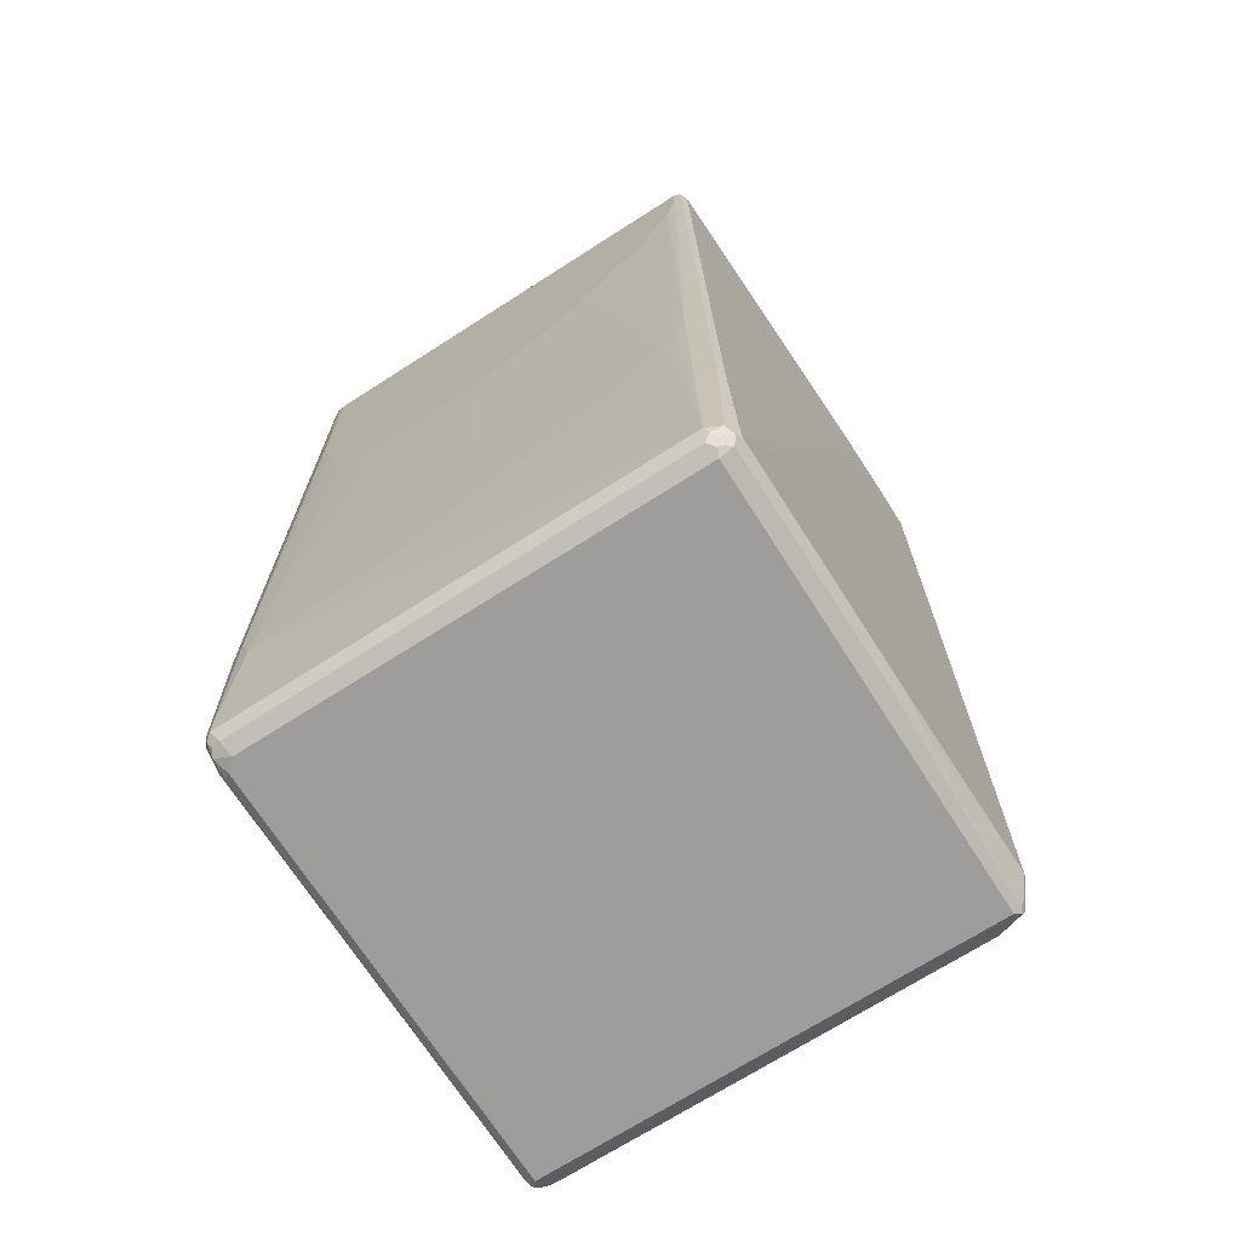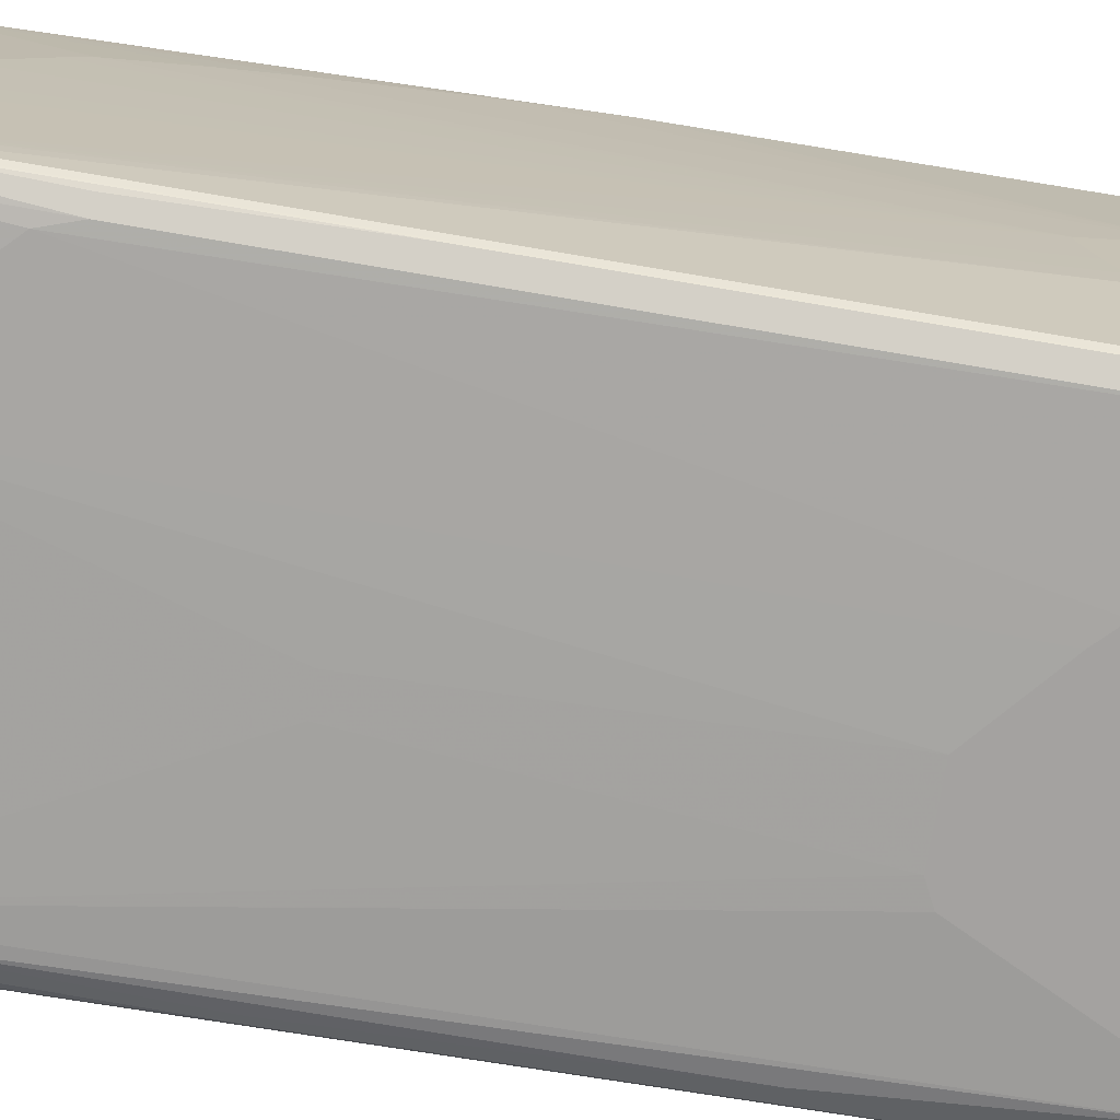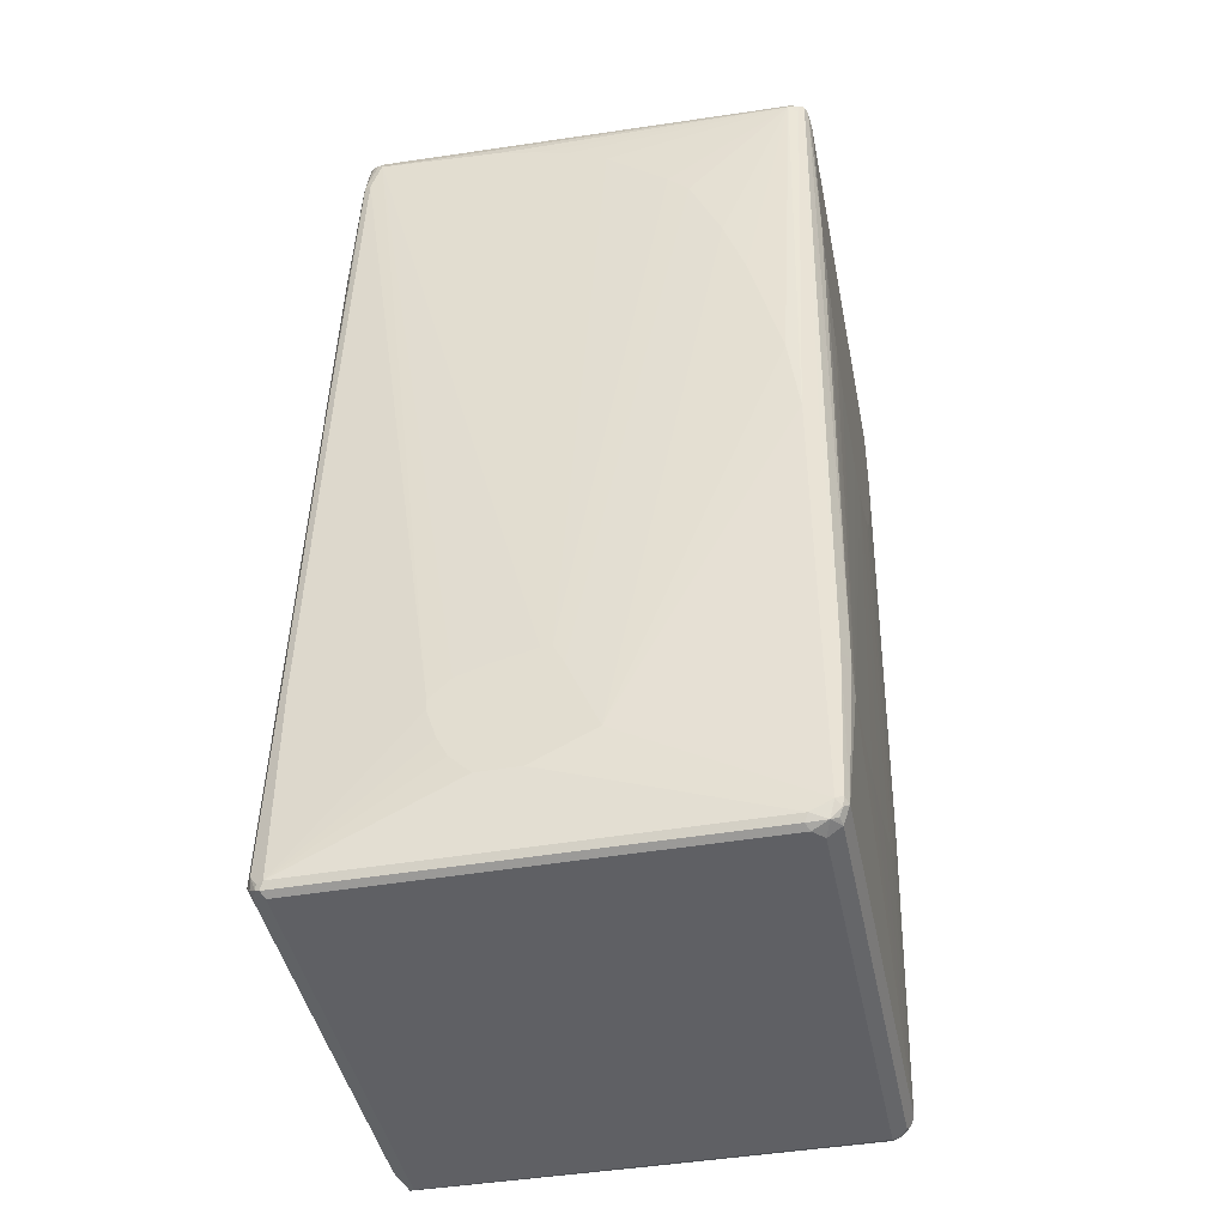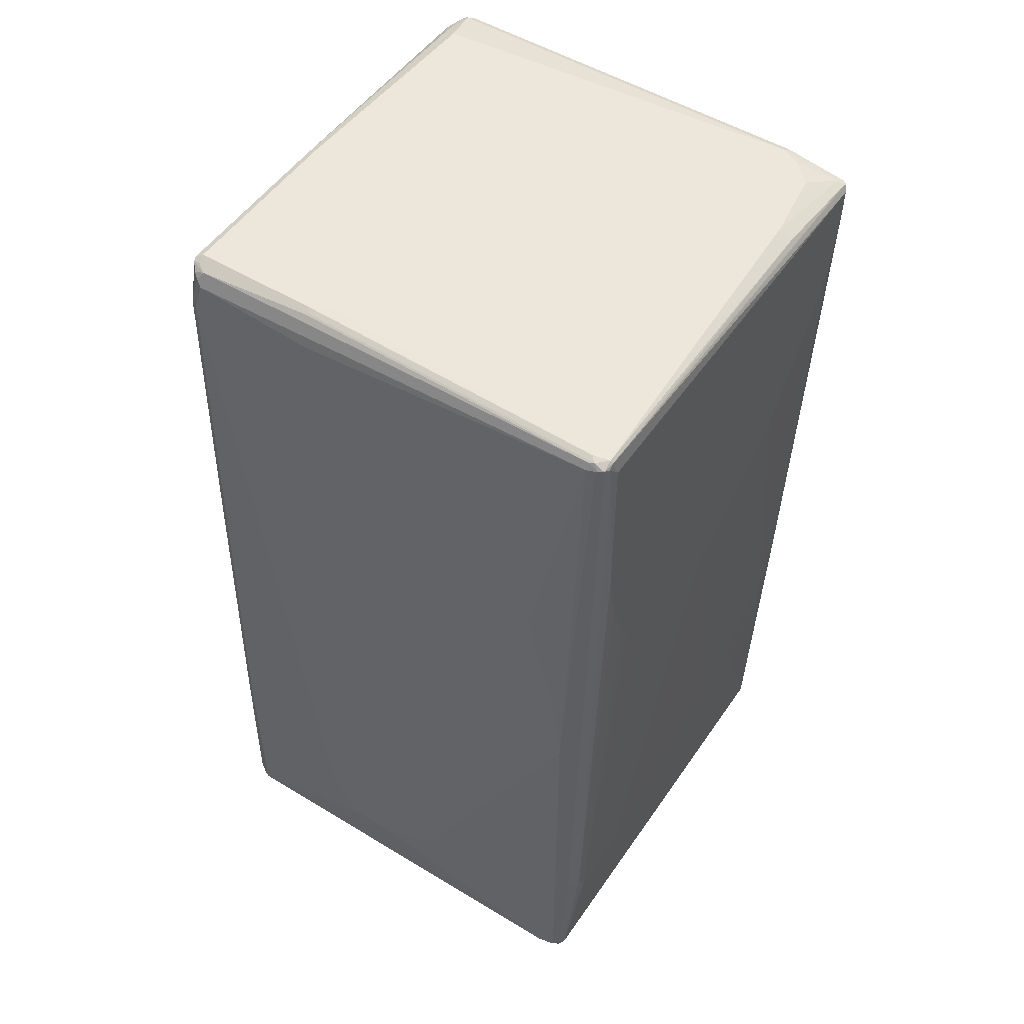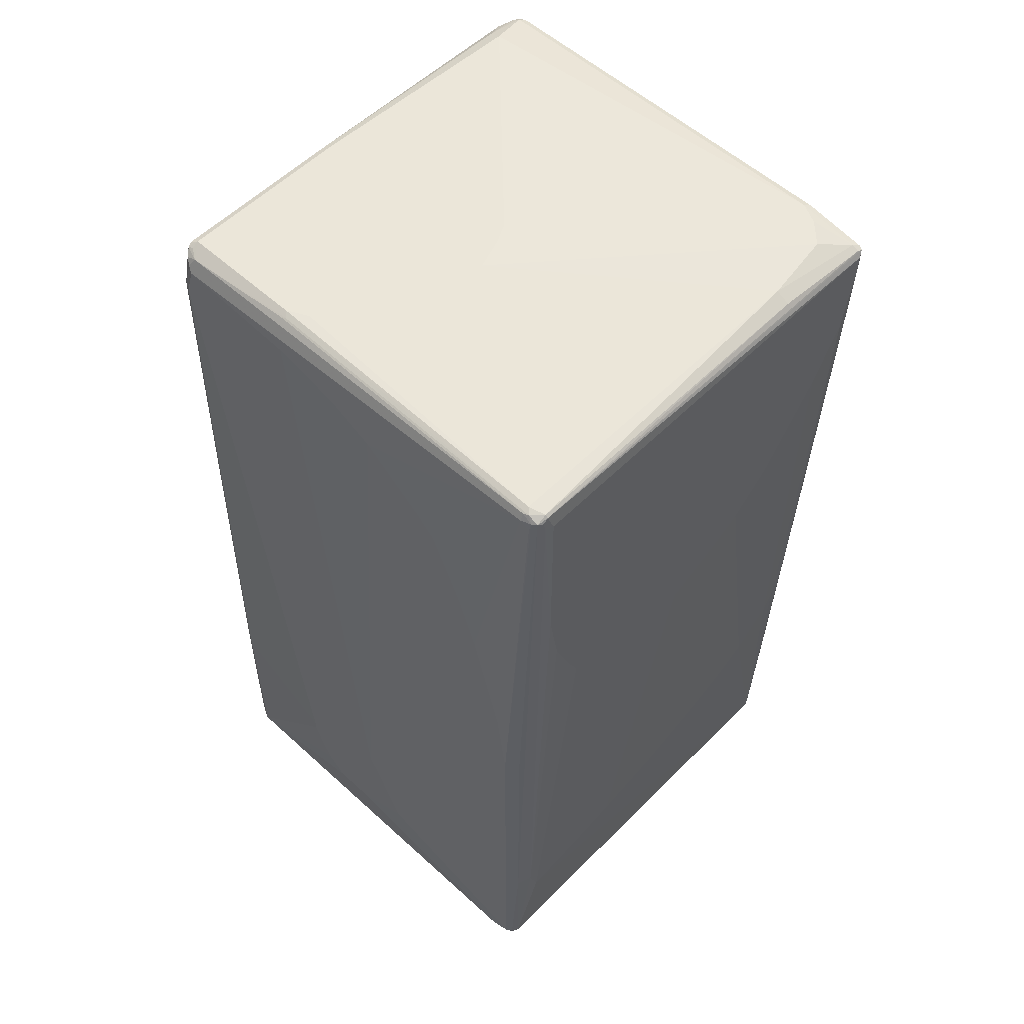
<metadata>
{"format":"obj","ext":"obj","renderer":"f3d","projection":"perspective","resolution":1024,"background":"white","views":[{"elev":-70.7,"azim":32.6,"up":"+Y"},{"elev":-72.7,"azim":-99.3,"up":"+Z"},{"elev":-43.7,"azim":-78.6,"up":"+Y"},{"elev":51.5,"azim":-56.6,"up":"+Y"},{"elev":55.5,"azim":-46.3,"up":"+Y"}]}
</metadata>
<code>
v 0.4253 0.7264 -0.3366
v 0.4253 0.7264 -0.2658
v 0.4253 0.691 -0.3366
v 0.4135 0.7323 -0.3603
v 0.4076 0.7796 -0.3544
v 0.4253 0.7087 -0.1417
v 0.4076 0.7796 0.3012
v 0.4253 0.691 -0.319
v 0.4076 -0.7796 -0.03539
v 0.4076 -0.7619 -0.3721
v 0.3957 0.6969 -0.378
v 0.4017 0.7737 -0.3662
v 0.4017 0.2421 -0.3839
v 0.3987 0.7885 -0.3633
v 0.4017 0.7914 -0.3484
v 0.4076 0.7619 0.4076
v 0.4076 0.7264 0.4076
v 0.4076 0.08857 0.3898
v 0.4076 -0.5139 0.3721
v 0.4076 -0.7796 0.3544
v 0.4017 0.7914 0.3071
v 0.3957 -0.8032 -0.03539
v 0.4031 -0.7885 -0.09742
v 0.3898 -0.7973 -0.3898
v 0.4017 -0.7678 -0.3839
v 0.3721 0.691 -0.3898
v 0.3898 0.7796 -0.3721
v 0.3898 0.248 -0.3898
v 0.3957 -0.2775 -0.3957
v 0.3839 0.7914 -0.3662
v 0.3898 0.7973 -0.3544
v 0.3603 0.7855 -0.378
v 0.4017 0.7737 0.4135
v 0.4017 0.7619 0.4194
v 0.4017 0.7264 0.4194
v 0.4031 0.7176 0.4164
v 0.4031 0.07963 0.3987
v 0.4031 -0.5226 0.3809
v 0.4031 -0.7885 0.3633
v 0.3957 -0.8032 0.3544
v 0.3898 0.7973 0.3012
v 0.3721 -0.8152 -0.3898
v 0.3809 -0.8107 -0.3987
v 0.3839 -0.8091 -0.3898
v 0.3839 -0.8032 -0.4017
v 0.3957 -0.7559 -0.3957
v 0.3544 0.7619 -0.3898
v 0.3721 -0.2834 -0.4076
v 0.3366 -0.7441 -0.4253
v 0.3248 0.8032 -0.3603
v 0.319 0.8152 -0.3366
v -0.07677 0.8091 -0.3662
v 0.3987 0.7708 0.4208
v 0.3898 0.7796 0.4076
v 0.3898 0.7619 0.4253
v 0.3898 0.7264 0.4253
v 0.4017 0.08857 0.4017
v 0.4017 -0.5139 0.3839
v 0.3957 -0.7796 0.378
v 0.3898 -0.7973 0.3721
v 0.3854 -0.8062 0.3633
v 0.3721 -0.8152 0.3544
v 0.3721 0.7973 0.3366
v 0.3366 -0.8032 -0.4135
v -0.3898 -0.8152 -0.3898
v 0.3455 -0.793 -0.4164
v 0.3366 -0.7796 -0.4253
v 0.07085 0.2303 -0.4076
v -0.1417 0.7619 -0.3898
v 0.1594 -0.3897 -0.4253
v 0.124 -0.372 -0.4253
v -0.07085 0.8152 -0.3544
v 0 0.8152 -0.01765
v -0.378 0.8091 -0.3662
v 0.3898 0.7737 0.4194
v -0.3633 0.7885 0.4208
v 0.3366 0.7973 0.3721
v 0.2126 0.7973 0.3898
v -0.3544 0.7619 0.4253
v 0.3721 0.6024 0.4253
v 0.3721 -0.2126 0.4076
v 0.3898 0.08857 0.4076
v 0.3898 -0.5139 0.3898
v 0.3721 -0.7796 0.3898
v 0.378 -0.7914 0.3839
v 0.3854 -0.7885 0.3809
v 0.378 -0.8091 0.3662
v 0.3662 -0.8032 0.378
v -0.3721 -0.8152 0.3544
v -0.3721 -0.8032 -0.4135
v -0.4017 -0.8091 -0.3957
v -0.3987 -0.8062 -0.4031
v -0.3898 -0.8091 -0.4017
v -0.3898 -0.8152 0.3366
v -0.3721 -0.7796 -0.4253
v 0.01765 0.2303 -0.4076
v -0.1949 0.7087 -0.3898
v -0.3721 0.7973 -0.3721
v 0 -0.372 -0.4253
v -0.124 -0.4784 -0.4253
v -0.3721 0.8152 -0.3544
v -0.03539 0.8152 0
v -0.3854 0.8062 -0.3633
v 0.2126 0.7855 0.4135
v -0.3809 0.784 0.4164
v -0.3721 0.7818 0.4208
v -0.3633 0.793 0.4164
v -0.08859 0.8152 0.01765
v -0.3721 0.7973 0.3898
v -0.3692 0.7649 0.4223
v -0.3544 0.4784 0.4253
v 0.319 0.4961 0.4253
v 0.3544 -0.2657 0.4076
v -0.1417 -0.5316 0.4076
v -0.2303 -0.5493 0.4076
v -0.3544 -0.567 0.4076
v -0.3898 -0.7796 0.3898
v 0.3366 -0.3011 0.4076
v 0.319 -0.3188 0.4076
v 0.2658 -0.372 0.4076
v 0.2126 -0.4076 0.4076
v 0.1417 -0.443 0.4076
v 0 -0.4961 0.4076
v -0.378 -0.8032 0.378
v -0.3987 -0.8062 0.3633
v -0.3898 -0.7973 -0.4141
v -0.3809 -0.7885 -0.4208
v -0.4017 -0.8091 0.3307
v -0.4076 -0.7973 -0.3898
v -0.4017 -0.7973 -0.4017
v -0.3957 -0.7796 -0.4135
v -0.1594 -0.5139 -0.4253
v -0.3721 0.4961 -0.3898
v -0.3544 0.5493 -0.3898
v -0.319 0.5847 -0.3898
v -0.3839 0.7973 -0.3662
v -0.3898 0.7264 -0.3721
v -0.3721 0.8152 -0.1417
v -0.3839 0.8091 -0.3544
v -0.3957 0.8032 -0.3366
v -0.4017 0.7264 -0.3662
v -0.4031 0.7354 -0.3633
v -0.3957 0.7796 -0.3603
v -0.3965 0.7973 -0.3544
v -0.3854 0.7818 0.4076
v -0.3957 -0.02362 0.3957
v -0.3809 0.7531 0.4164
v -0.3809 0.793 0.3987
v -0.2835 0.8152 -0.07085
v -0.319 0.8152 -0.08859
v -0.3544 0.8152 -0.1063
v -0.3721 -0.5139 0.4076
v -0.3366 0.372 0.4253
v 0.2126 0.3366 0.4253
v -0.01765 0.1771 0.4253
v -0.08859 0.1771 0.4253
v -0.2303 0.2126 0.4253
v -0.2835 0.248 0.4253
v -0.3012 0.2834 0.4253
v -0.4017 -0.7737 0.3839
v -0.3987 -0.7885 0.3809
v -0.3957 -0.5198 0.3957
v 0.1417 0.2657 0.4253
v 0.08859 0.2303 0.4253
v -0.3927 -0.8003 0.375
v -0.4076 -0.7796 0.3721
v -0.4076 -0.7973 0.3366
v -0.4253 -0.6733 -0.1063
v -0.4253 -0.6379 -0.1417
v -0.4253 -0.6024 -0.1594
v -0.4253 -0.5493 -0.1772
v -0.4076 -0.4607 -0.3898
v -0.4017 -0.4607 -0.4017
v -0.3957 0.4961 -0.378
v -0.3809 0.8107 -0.1329
v -0.3839 0.8091 -0.1417
v -0.4031 0.7885 -0.3455
v -0.4076 0.7796 -0.3366
v -0.3839 0.7914 0.3898
v -0.4017 0.1771 -0.3839
v -0.4031 0.1859 -0.3809
v -0.4076 0.1771 -0.3721
v -0.4076 0.7264 -0.3544
v -0.3898 0.7796 0.3898
v -0.3868 0.7649 0.4046
v -0.4076 -0.01771 0.3721
v -0.4017 -0.01181 0.3839
v -0.4253 -0.6201 0.07085
v -0.4253 -0.6733 -0.03539
v -0.4253 -0.5316 -0.1772
v -0.4031 -0.4518 -0.3987
v -0.4076 0.7619 -0.124
v -0.4253 -0.4961 -0.1417
v -0.4253 -0.4784 -0.08859
v -0.4253 -0.4607 -0.01765
v -0.4253 -0.4607 -0
v -0.4076 0.7441 -0.05312
v -0.4076 0.7264 0
v -0.4076 0.691 0.07085
v -0.4076 0.6024 0.1772
v -0.4076 0.567 0.2126
v -0.4076 0.443 0.2658
v -0.4076 0.3366 0.3012
v -0.4076 0.2657 0.319
v -0.4076 0.124 0.3544
v -0.4253 -0.4961 0.01765
f 1 2 6
f 109 138 148
f 109 151 138
f 109 150 151
f 109 149 150
f 108 149 109
f 107 109 148
f 105 148 145
f 105 107 148
f 105 110 106
f 105 147 110
f 105 162 147
f 105 146 162
f 105 145 146
f 103 144 140
f 103 143 144
f 103 142 143
f 103 141 142
f 103 136 141
f 103 140 139
f 101 140 138
f 101 139 140
f 110 147 152
f 110 152 111
f 111 152 153
f 112 154 118
f 121 164 155
f 121 163 164
f 120 163 121
f 119 163 120
f 119 154 163
f 118 154 119
f 117 162 160
f 117 152 162
f 117 165 124
f 117 161 165
f 101 103 139
f 117 160 161
f 116 153 152
f 116 159 153
f 116 158 159
f 116 157 158
f 116 156 157
f 116 155 156
f 115 155 116
f 114 155 115
f 114 123 155
f 112 118 113
f 116 152 117
f 121 155 122
f 98 141 136
f 98 133 137
f 84 120 121
f 84 119 120
f 84 118 119
f 84 113 118
f 84 88 85
f 84 124 88
f 84 117 124
f 84 116 117
f 84 115 116
f 84 114 115
f 81 83 82
f 81 84 83
f 81 113 84
f 80 113 81
f 80 112 113
f 79 110 111
f 79 106 110
f 78 107 104
f 78 109 107
f 78 108 109
f 77 108 78
f 84 121 122
f 84 122 123
f 84 123 114
f 89 124 125
f 98 134 133
f 98 135 134
f 98 136 103
f 97 132 135
f 97 135 98
f 95 134 132
f 95 133 134
f 95 174 133
f 95 131 174
f 95 127 131
f 98 137 141
f 94 125 128
f 92 130 131
f 91 130 92
f 91 129 130
f 91 167 129
f 91 128 167
f 90 127 95
f 90 126 127
f 90 92 126
f 90 93 92
f 89 125 94
f 92 131 126
f 77 102 108
f 122 155 123
f 125 165 161
f 178 194 195
f 178 193 194
f 178 190 193
f 178 183 190
f 178 192 184
f 173 191 180
f 172 182 191
f 172 190 182
f 172 191 173
f 168 170 169
f 168 171 170
f 168 190 171
f 168 193 190
f 168 194 193
f 168 195 194
f 168 196 195
f 168 206 196
f 168 188 206
f 168 189 188
f 166 186 188
f 166 189 167
f 178 195 196
f 178 196 192
f 180 191 181
f 181 191 182
f 196 200 199
f 196 201 200
f 196 206 201
f 192 196 197
f 188 201 206
f 188 202 201
f 188 203 202
f 188 204 203
f 188 205 204
f 186 205 188
f 166 188 189
f 184 186 185
f 184 204 205
f 184 203 204
f 184 202 203
f 184 201 202
f 184 200 201
f 184 199 200
f 184 198 199
f 184 197 198
f 184 192 197
f 182 190 183
f 184 205 186
f 124 165 125
f 160 166 161
f 148 175 176
f 138 175 148
f 138 140 175
f 133 141 137
f 133 174 141
f 132 134 135
f 131 180 174
f 131 173 180
f 129 131 130
f 129 173 131
f 129 172 173
f 129 190 172
f 129 171 190
f 129 170 171
f 129 169 170
f 129 168 169
f 129 189 168
f 129 167 189
f 126 131 127
f 125 167 128
f 125 166 167
f 125 161 166
f 140 176 175
f 140 144 177
f 140 177 178
f 140 178 184
f 147 162 152
f 146 160 162
f 146 166 160
f 146 186 166
f 146 187 186
f 145 187 146
f 145 186 187
f 145 185 186
f 145 184 185
f 145 179 184
f 148 176 179
f 145 148 179
f 142 177 144
f 142 178 177
f 142 183 178
f 142 182 183
f 142 181 182
f 142 180 181
f 141 180 142
f 141 174 180
f 140 179 176
f 140 184 179
f 142 144 143
f 76 107 105
f 76 104 107
f 76 106 79
f 26 47 27
f 25 45 46
f 24 43 45
f 24 44 43
f 23 44 24
f 22 44 23
f 22 43 44
f 22 42 43
f 22 62 42
f 22 40 62
f 21 54 33
f 21 41 54
f 20 39 40
f 19 37 38
f 19 39 20
f 19 38 39
f 18 37 19
f 17 37 18
f 17 36 37
f 17 35 36
f 16 35 17
f 26 28 48
f 26 48 49
f 26 49 47
f 27 47 32
f 35 57 37
f 35 82 57
f 35 56 82
f 34 56 35
f 34 55 56
f 34 53 55
f 33 54 53
f 33 53 34
f 32 52 50
f 32 74 52
f 16 34 35
f 32 98 74
f 32 47 69
f 31 51 41
f 31 50 51
f 30 50 31
f 30 32 50
f 29 49 48
f 29 67 49
f 29 45 67
f 29 46 45
f 28 29 48
f 32 69 98
f 35 37 36
f 16 33 34
f 15 31 41
f 5 15 21
f 5 14 15
f 5 12 14
f 4 13 11
f 4 12 5
f 4 11 12
f 3 9 10
f 3 20 9
f 3 8 20
f 2 7 6
f 1 7 2
f 1 5 7
f 1 4 5
f 1 13 4
f 1 29 13
f 1 46 29
f 1 25 46
f 1 10 25
f 1 3 10
f 1 8 3
f 1 6 8
f 5 21 7
f 6 7 16
f 6 16 17
f 6 17 18
f 14 32 30
f 14 27 32
f 14 31 15
f 14 30 31
f 13 29 28
f 12 27 14
f 11 28 26
f 11 13 28
f 11 27 12
f 11 26 27
f 15 41 21
f 10 45 25
f 10 23 24
f 9 23 10
f 9 22 23
f 9 40 22
f 9 20 40
f 7 33 16
f 7 21 33
f 6 20 8
f 6 19 20
f 6 18 19
f 10 24 45
f 37 57 58
f 37 58 38
f 38 59 39
f 60 85 88
f 60 86 85
f 59 86 60
f 59 85 86
f 59 84 85
f 58 84 59
f 58 83 84
f 57 83 58
f 57 82 83
f 56 81 82
f 56 80 81
f 55 80 56
f 55 112 80
f 55 154 112
f 55 163 154
f 55 164 163
f 55 155 164
f 55 156 155
f 55 157 156
f 55 158 157
f 55 159 158
f 60 88 87
f 60 87 61
f 61 87 62
f 62 87 88
f 76 105 106
f 75 104 76
f 74 98 103
f 74 103 101
f 73 102 77
f 69 132 97
f 69 100 132
f 69 99 100
f 69 96 99
f 69 97 98
f 55 153 159
f 68 99 96
f 65 128 91
f 65 94 128
f 65 93 90
f 65 92 93
f 65 91 92
f 64 67 66
f 64 95 67
f 64 90 95
f 62 124 89
f 62 88 124
f 68 71 99
f 55 111 153
f 55 79 111
f 55 76 79
f 49 67 95
f 47 71 68
f 47 70 71
f 47 49 70
f 47 96 69
f 47 68 96
f 45 66 67
f 43 66 45
f 43 64 66
f 42 90 64
f 49 95 132
f 42 65 90
f 42 89 94
f 42 62 89
f 42 64 43
f 41 51 63
f 41 63 54
f 40 61 62
f 40 60 61
f 39 60 40
f 39 59 60
f 38 58 59
f 42 94 65
f 196 199 198
f 49 132 100
f 49 99 71
f 54 104 75
f 54 78 104
f 54 77 78
f 54 63 77
f 53 76 55
f 53 75 76
f 53 54 75
f 52 101 72
f 52 74 101
f 51 77 63
f 49 100 99
f 51 73 77
f 51 108 102
f 51 149 108
f 51 150 149
f 51 151 150
f 51 138 151
f 51 101 138
f 51 72 101
f 50 72 51
f 50 52 72
f 49 71 70
f 51 102 73
f 196 198 197

</code>
